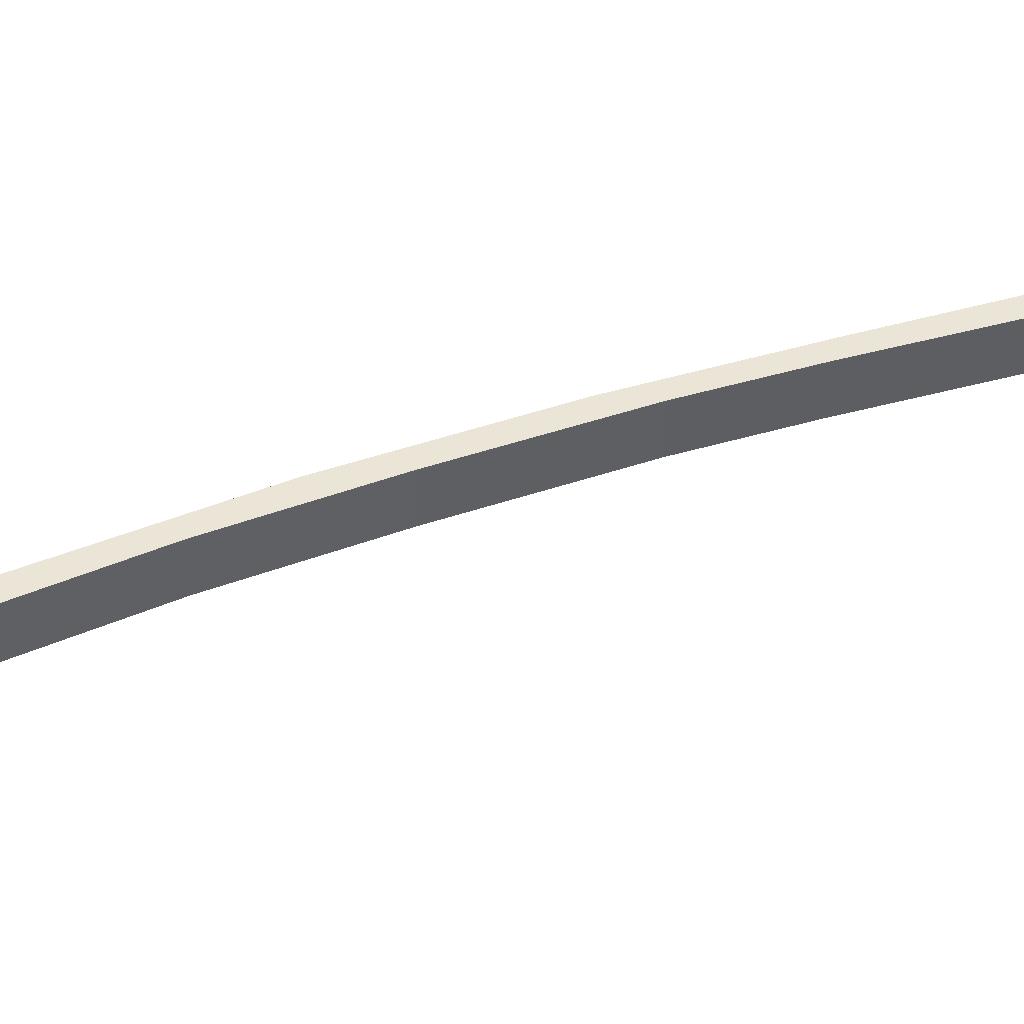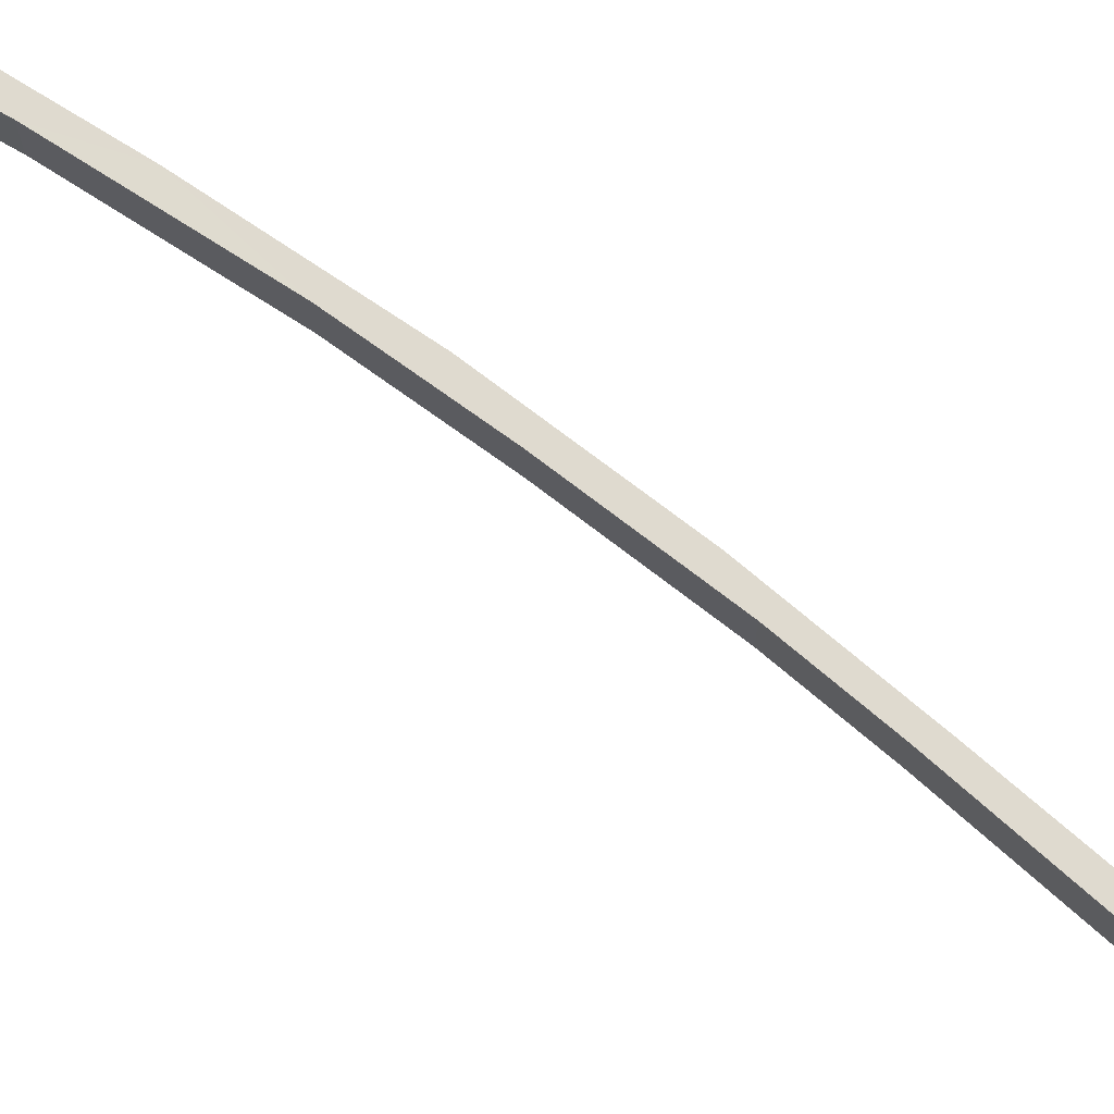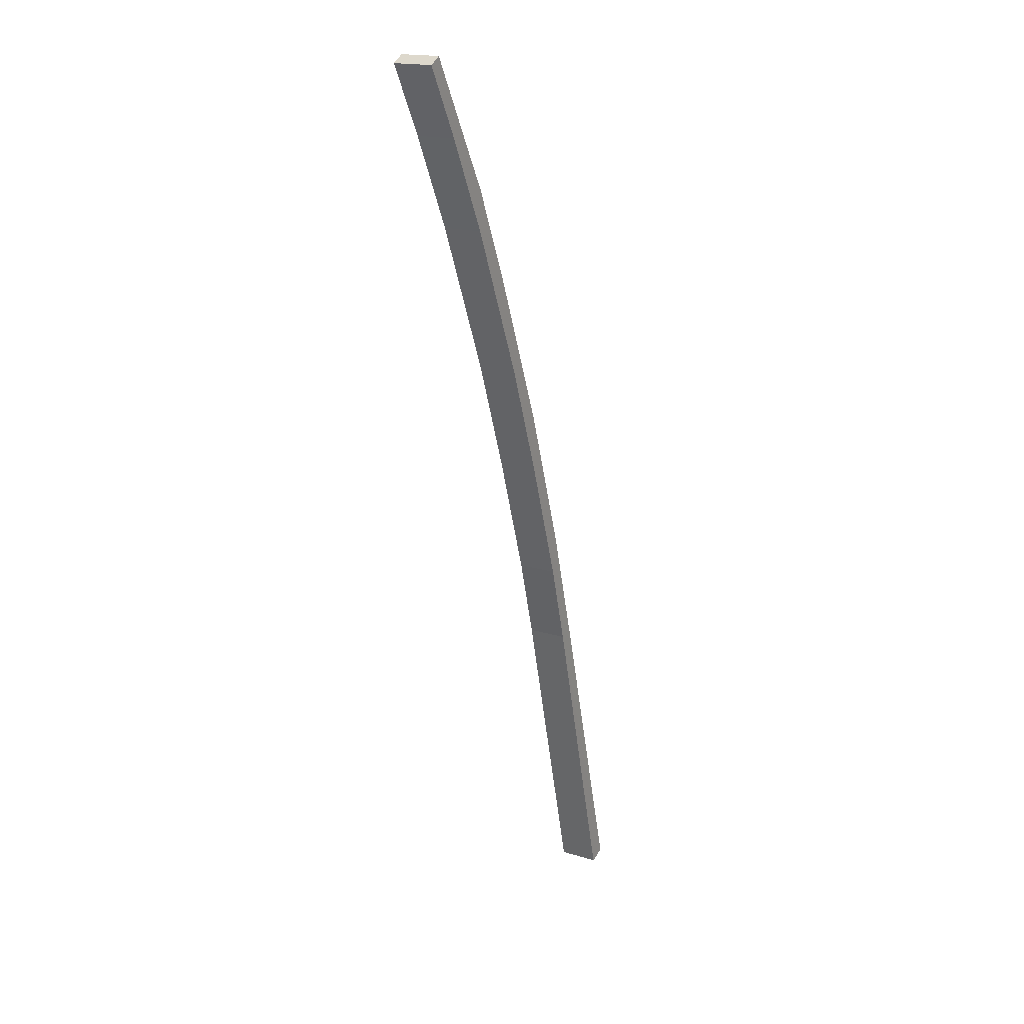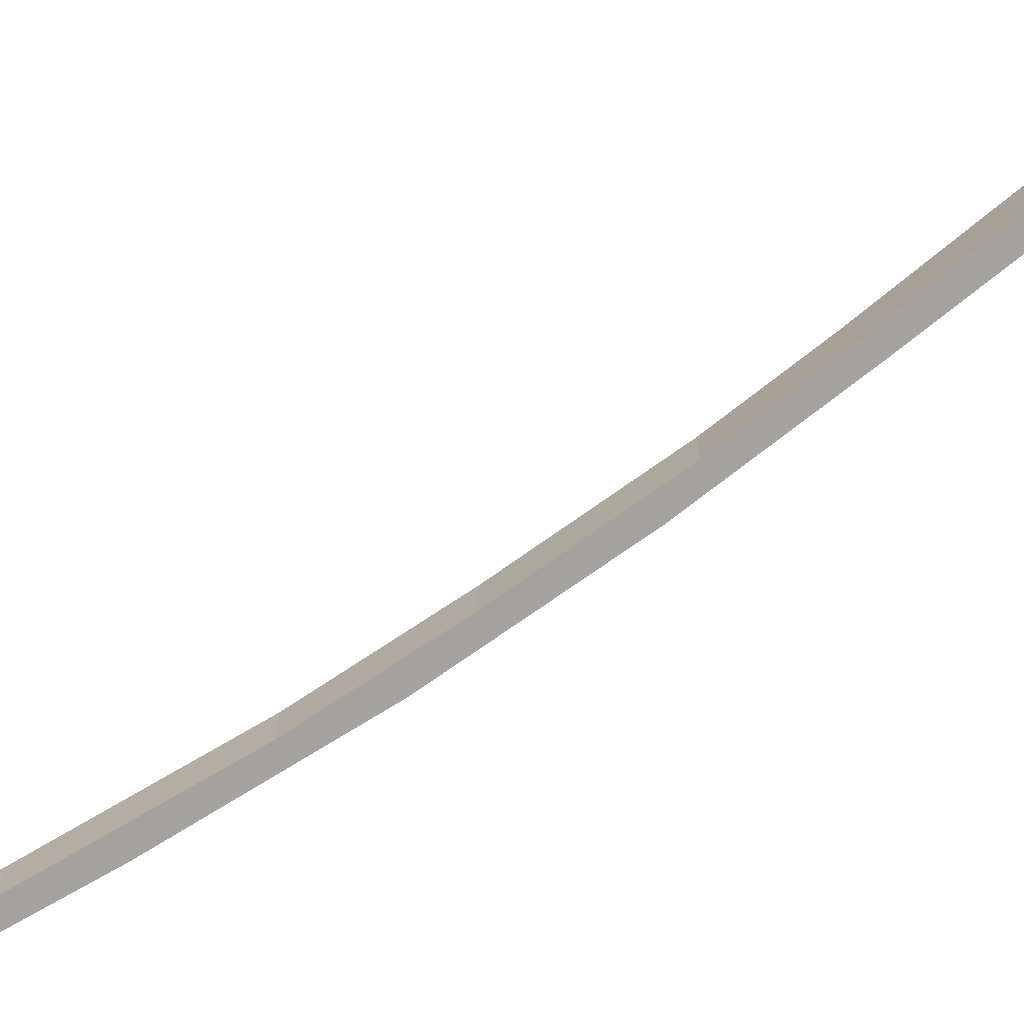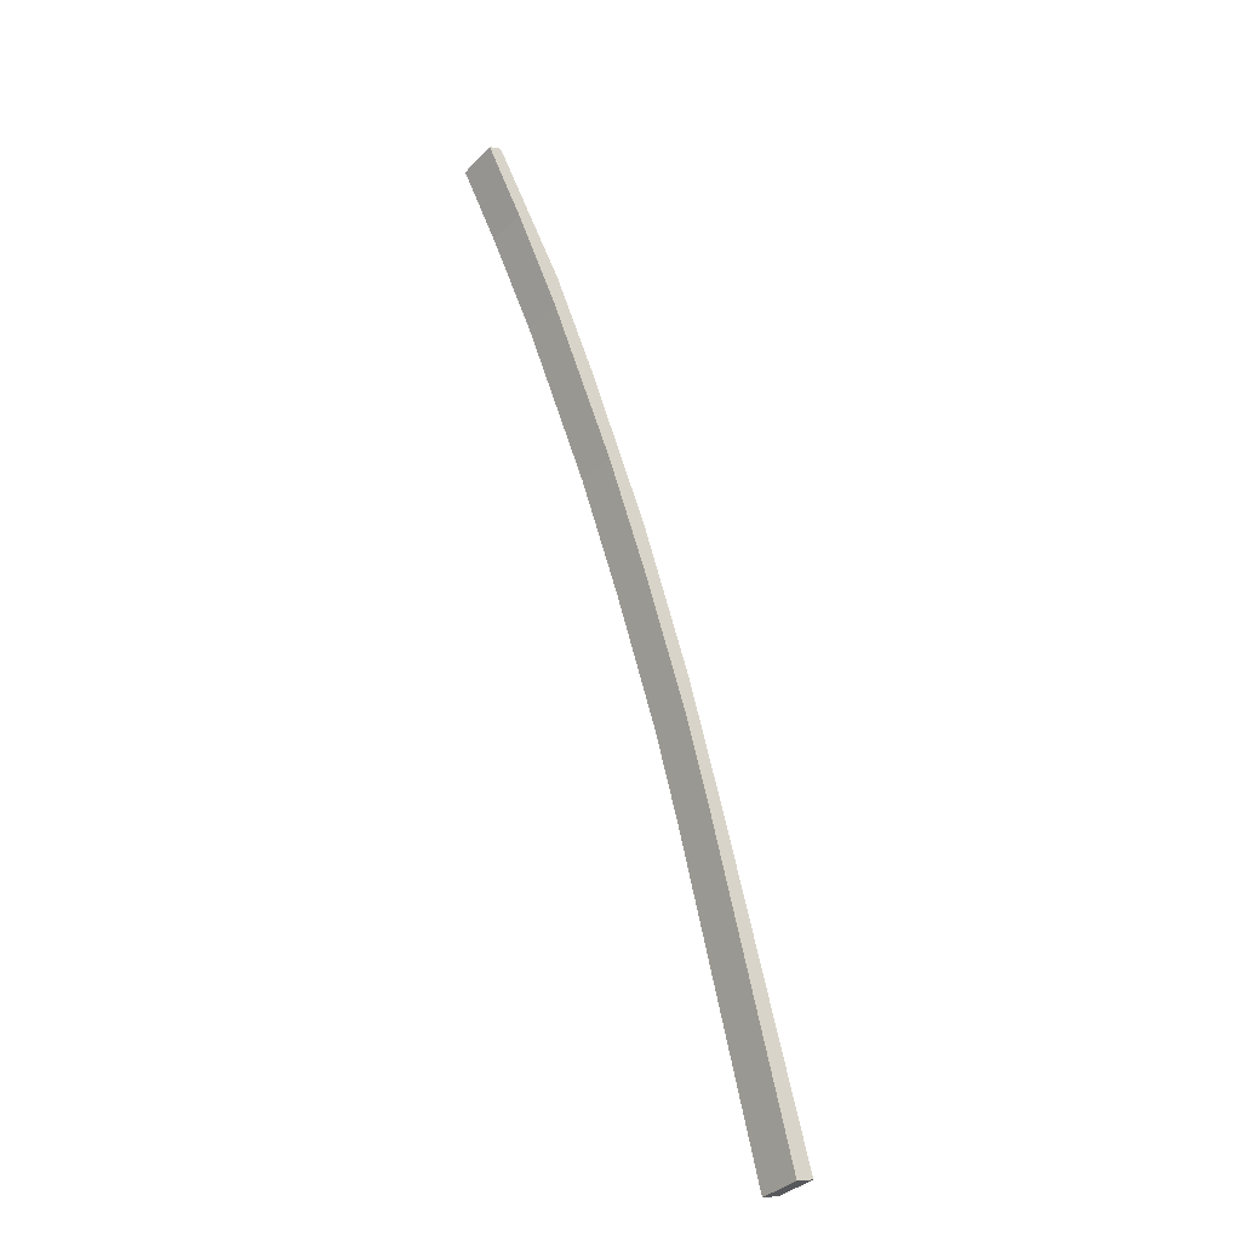
<metadata>
{"format":"obj","ext":"obj","renderer":"f3d","projection":"perspective","resolution":1024,"background":"white","views":[{"elev":45.6,"azim":86.7,"up":"+Y"},{"elev":71.6,"azim":146.1,"up":"+Y"},{"elev":18.3,"azim":120.6,"up":"+Z"},{"elev":-72.9,"azim":143.7,"up":"+Y"},{"elev":-37.7,"azim":141.4,"up":"+Z"}]}
</metadata>
<code>
v  0 1.782 1.091e-16
v  4.358 1.774 13.8
v  0.801 1.797 -0.267
v  3.529 1.763 13.38
v  5.134 1.756 19.17
v  5.396 1.77 17.55
v  7.247 1.768 23.19
v  7.301 1.754 25.71
v  9.071 1.769 28.23
v  10 1.759 32.5
v  11.96 1.778 35.03
v  11.88 1.766 36.78
v  13.97 1.787 39.15
v  12.81 1.772 38.44
v  15.06 1.786 42.52
v  15.36 1.792 42.35
v  15.62 1.797 42.21
v  15.62 -2.584e-15 42.21
v  15.36 -2.593e-15 42.35
v  15.06 -2.604e-15 42.52
v  13.97 -2.397e-15 39.15
v  11.96 -2.145e-15 35.03
v  9.071 -1.728e-15 28.23
v  7.247 -1.42e-15 23.19
v  5.396 -1.074e-15 17.55
v  4.358 -8.449e-16 13.8
v  0.801 1.635e-17 -0.267
v  0 0 0
v  3.529 -8.193e-16 13.38
v  5.134 -1.174e-15 19.17
v  7.301 -1.575e-15 25.71
v  10 -1.99e-15 32.5
v  11.88 -2.252e-15 36.78
v  12.81 -2.354e-15 38.44
g defaultobject
f 1 2 3
f 2 1 4
f 2 4 5
f 2 5 6
f 6 5 7
f 7 5 8
f 7 8 9
f 9 8 10
f 9 10 11
f 11 10 12
f 11 12 13
f 13 12 14
f 13 14 15
f 13 15 16
f 13 16 17
f 16 18 17
f 18 16 19
f 15 19 16
f 19 15 20
f 18 13 17
f 13 18 21
f 21 11 13
f 11 21 22
f 22 9 11
f 9 22 23
f 23 7 9
f 7 23 24
f 7 25 6
f 25 7 24
f 6 26 2
f 26 6 25
f 2 27 3
f 27 2 26
f 27 1 3
f 1 27 28
f 28 4 1
f 4 28 29
f 4 29 5
f 5 29 30
f 30 8 5
f 8 30 31
f 8 32 10
f 32 8 31
f 10 33 12
f 33 10 32
f 33 14 12
f 14 33 34
f 14 34 15
f 15 34 20
f 27 29 28
f 29 27 26
f 29 26 30
f 30 26 25
f 30 25 24
f 30 24 31
f 31 24 23
f 31 23 32
f 32 23 22
f 32 22 33
f 33 22 21
f 33 21 34
f 34 21 20
f 20 21 19
f 19 21 18

</code>
